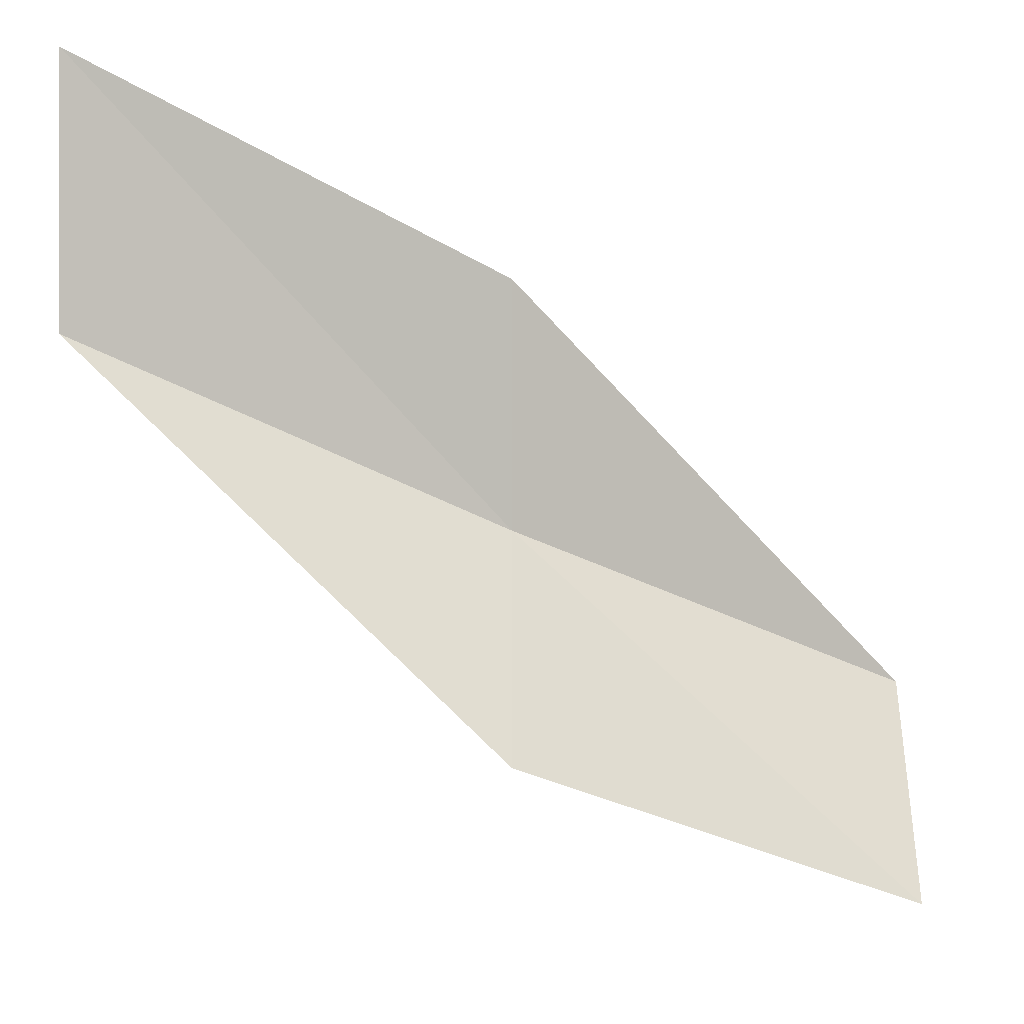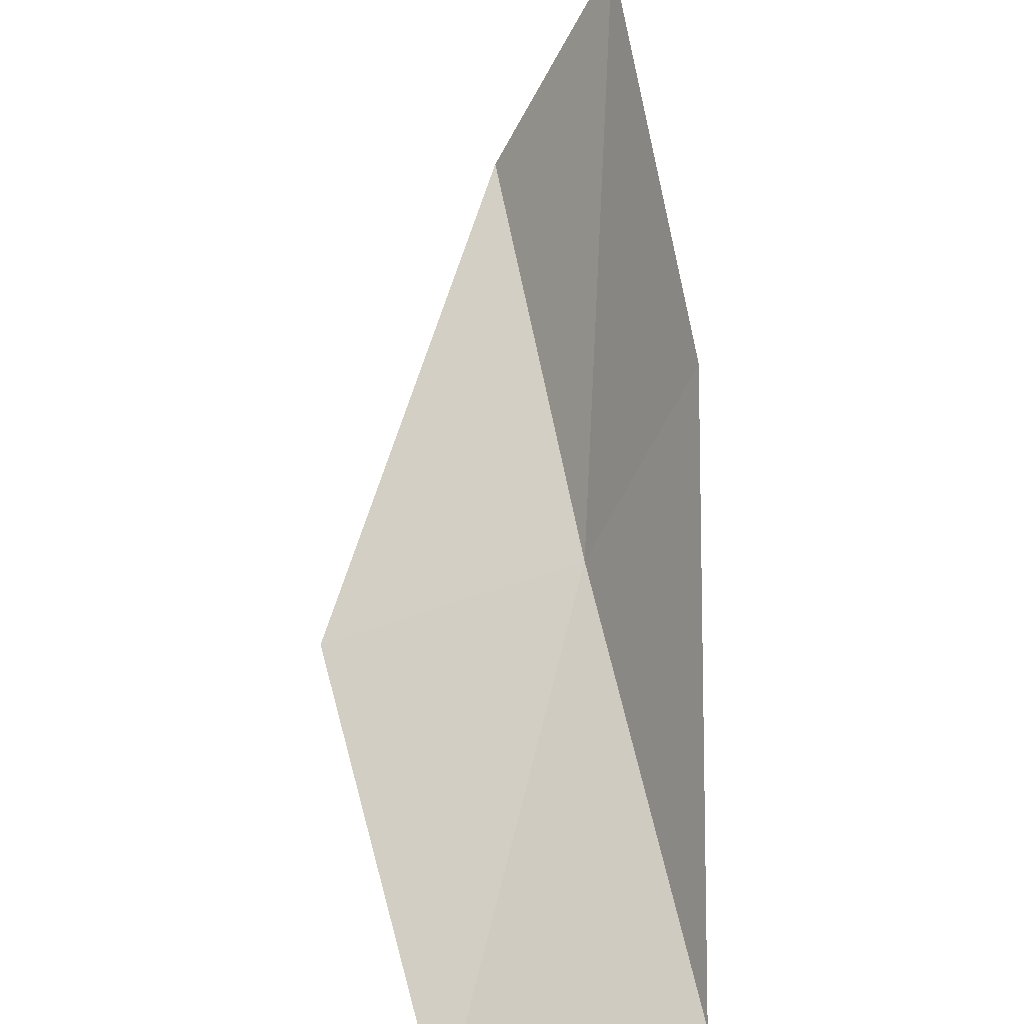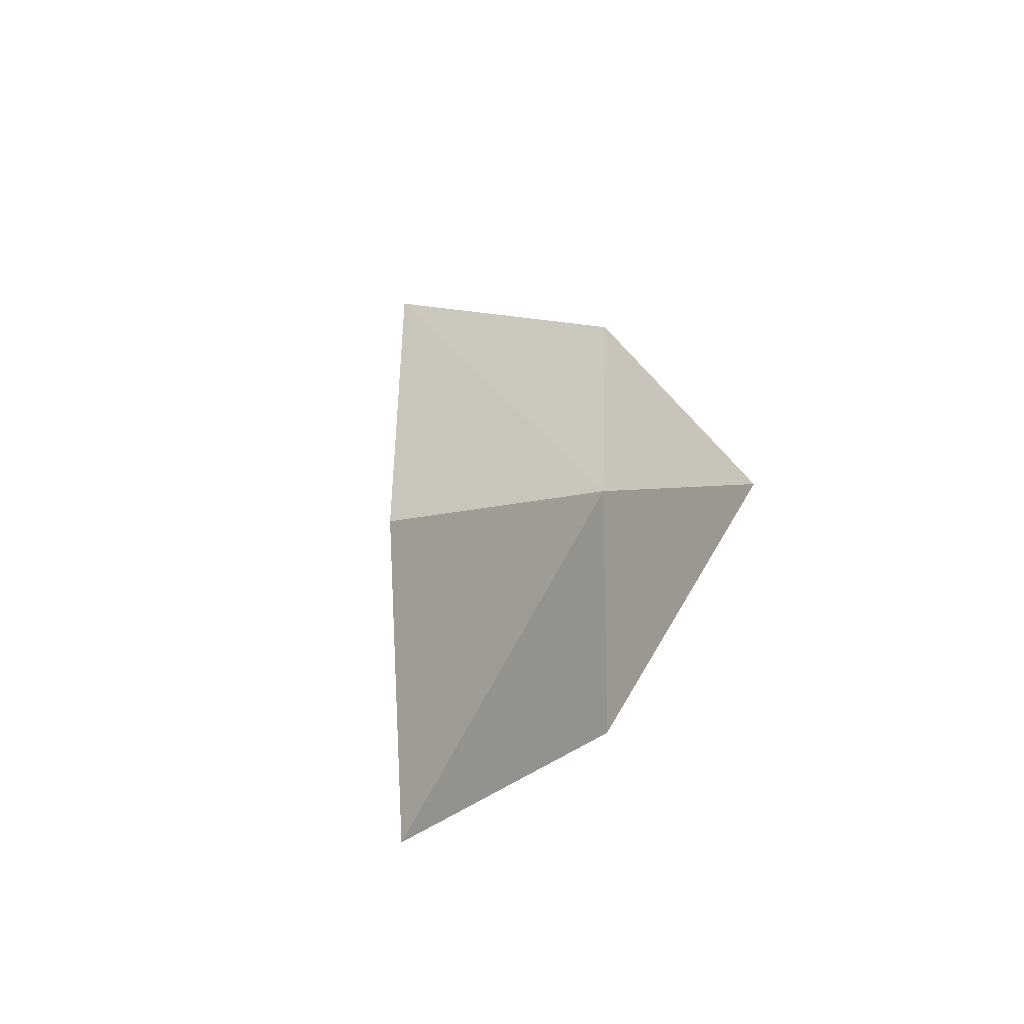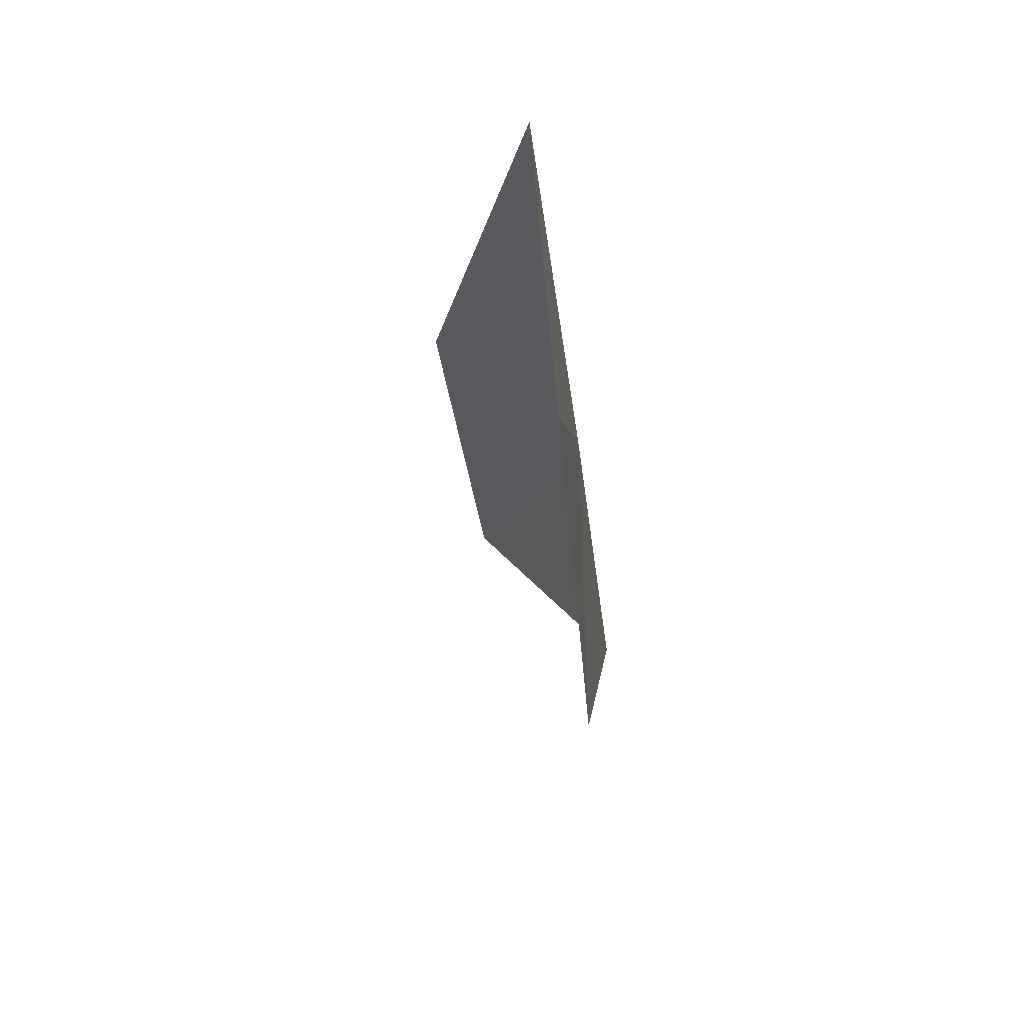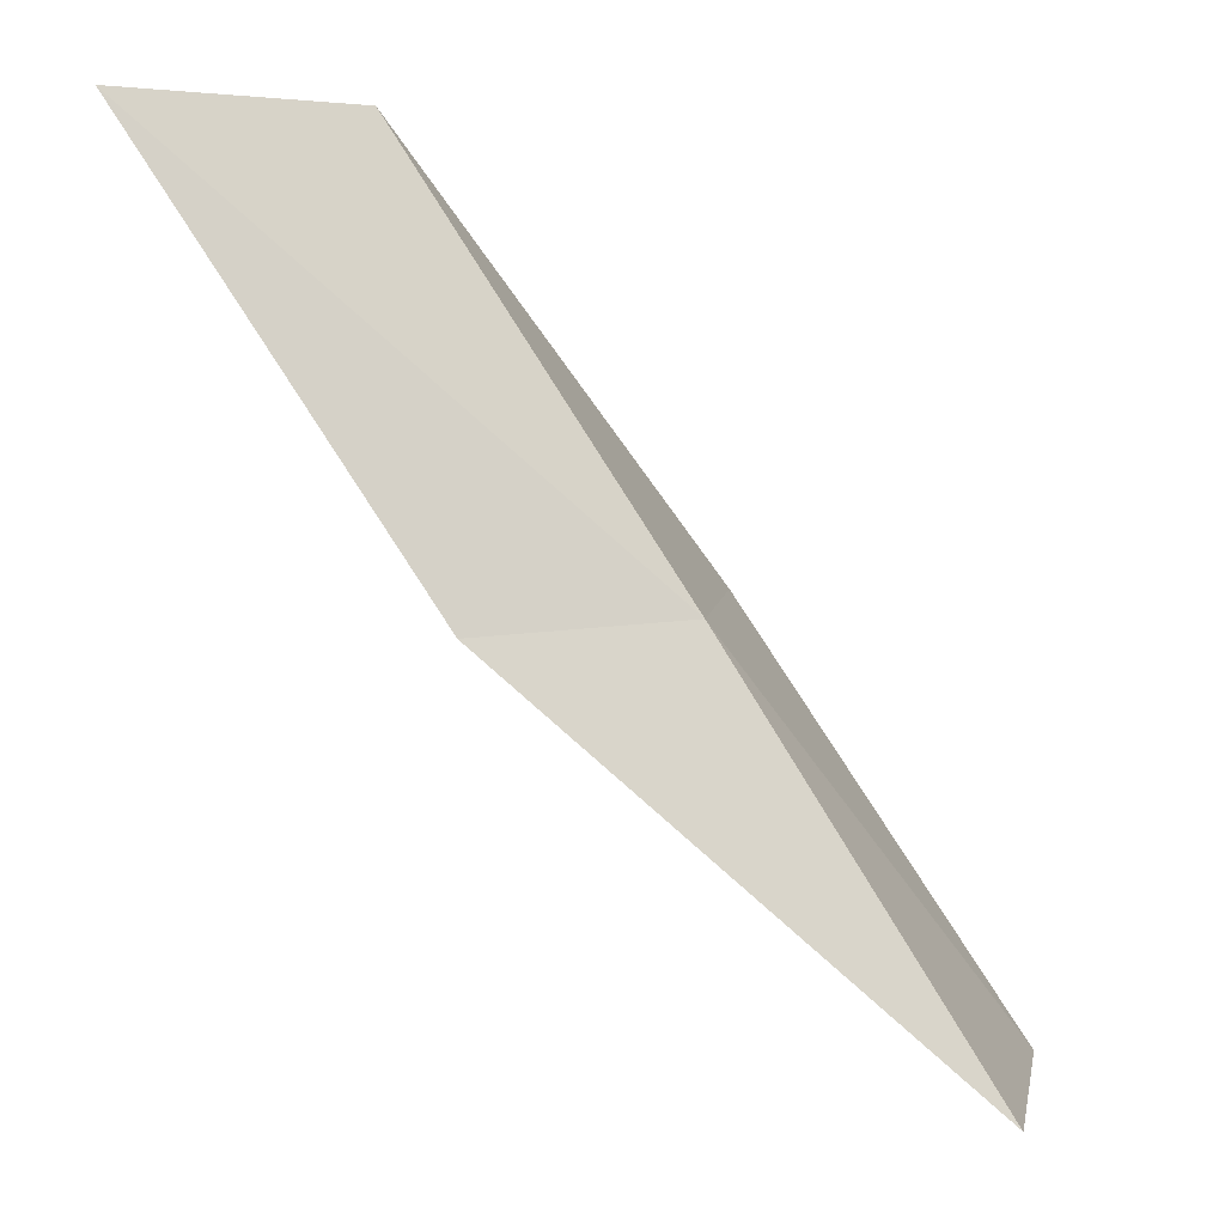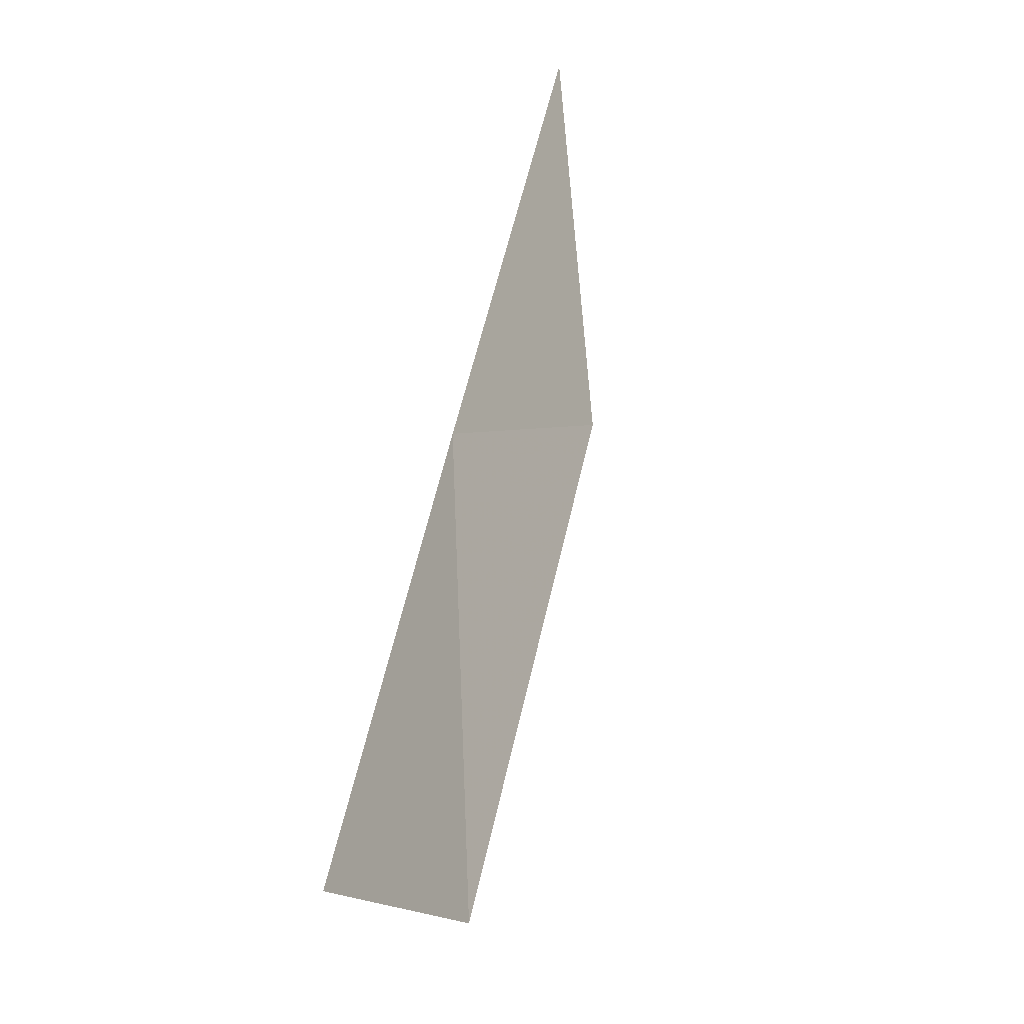
<metadata>
{"format":"obj","ext":"obj","renderer":"f3d","projection":"perspective","resolution":1024,"background":"white","views":[{"elev":-43.3,"azim":90.0,"up":"+Y"},{"elev":-57.9,"azim":109.4,"up":"+Z"},{"elev":69.0,"azim":134.4,"up":"+Z"},{"elev":-26.5,"azim":-142.0,"up":"+Y"},{"elev":5.3,"azim":-175.1,"up":"+Z"},{"elev":54.1,"azim":44.8,"up":"+Y"}]}
</metadata>
<code>
v 26.89 -37.64 52.3
v 26.82 -40.69 52.3
v 29.71 -37.67 56.66
v 31.58 -35.64 56.66
v 28.77 -35.8 52.3
v 23.88 -40.26 47.94
v 24.15 -37.43 47.94
f 1 3 2
f 1 5 4
f 1 4 3
f 1 6 7
f 1 2 6
f 1 7 5

</code>
